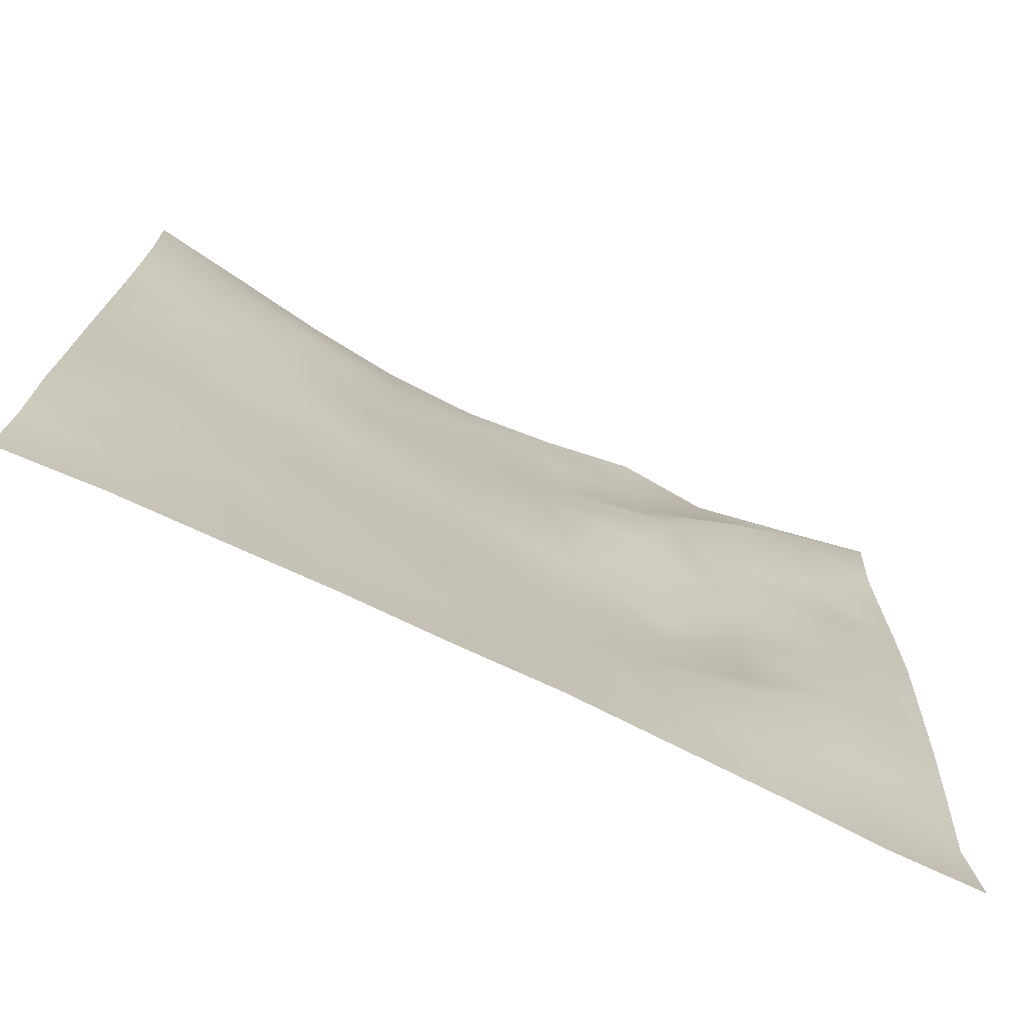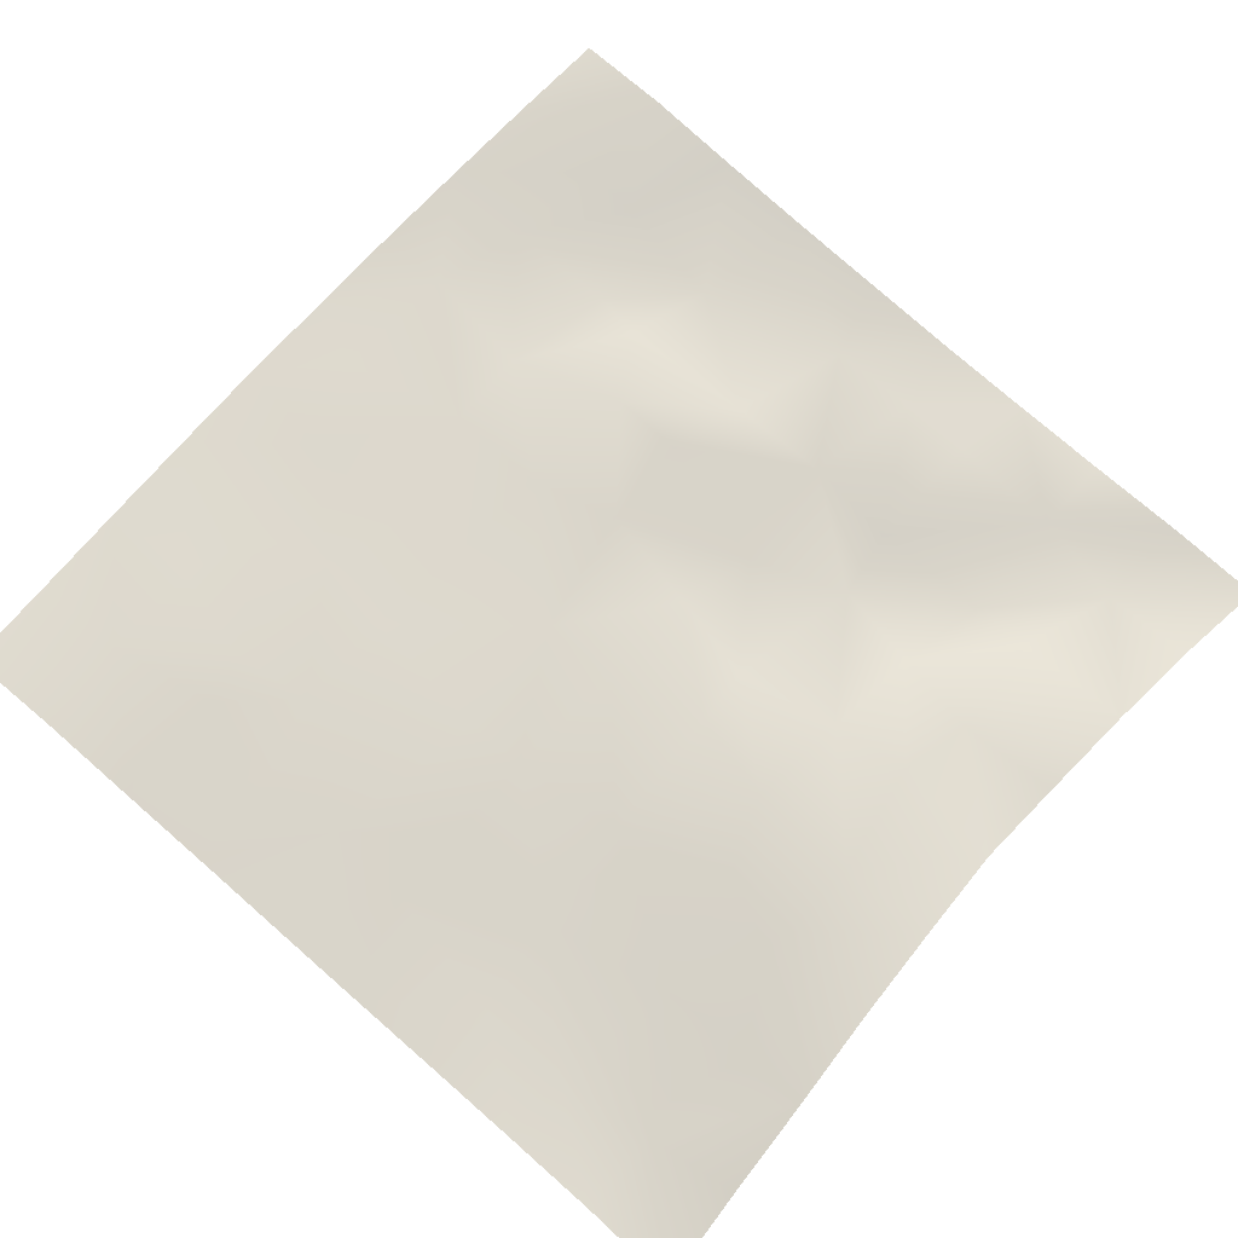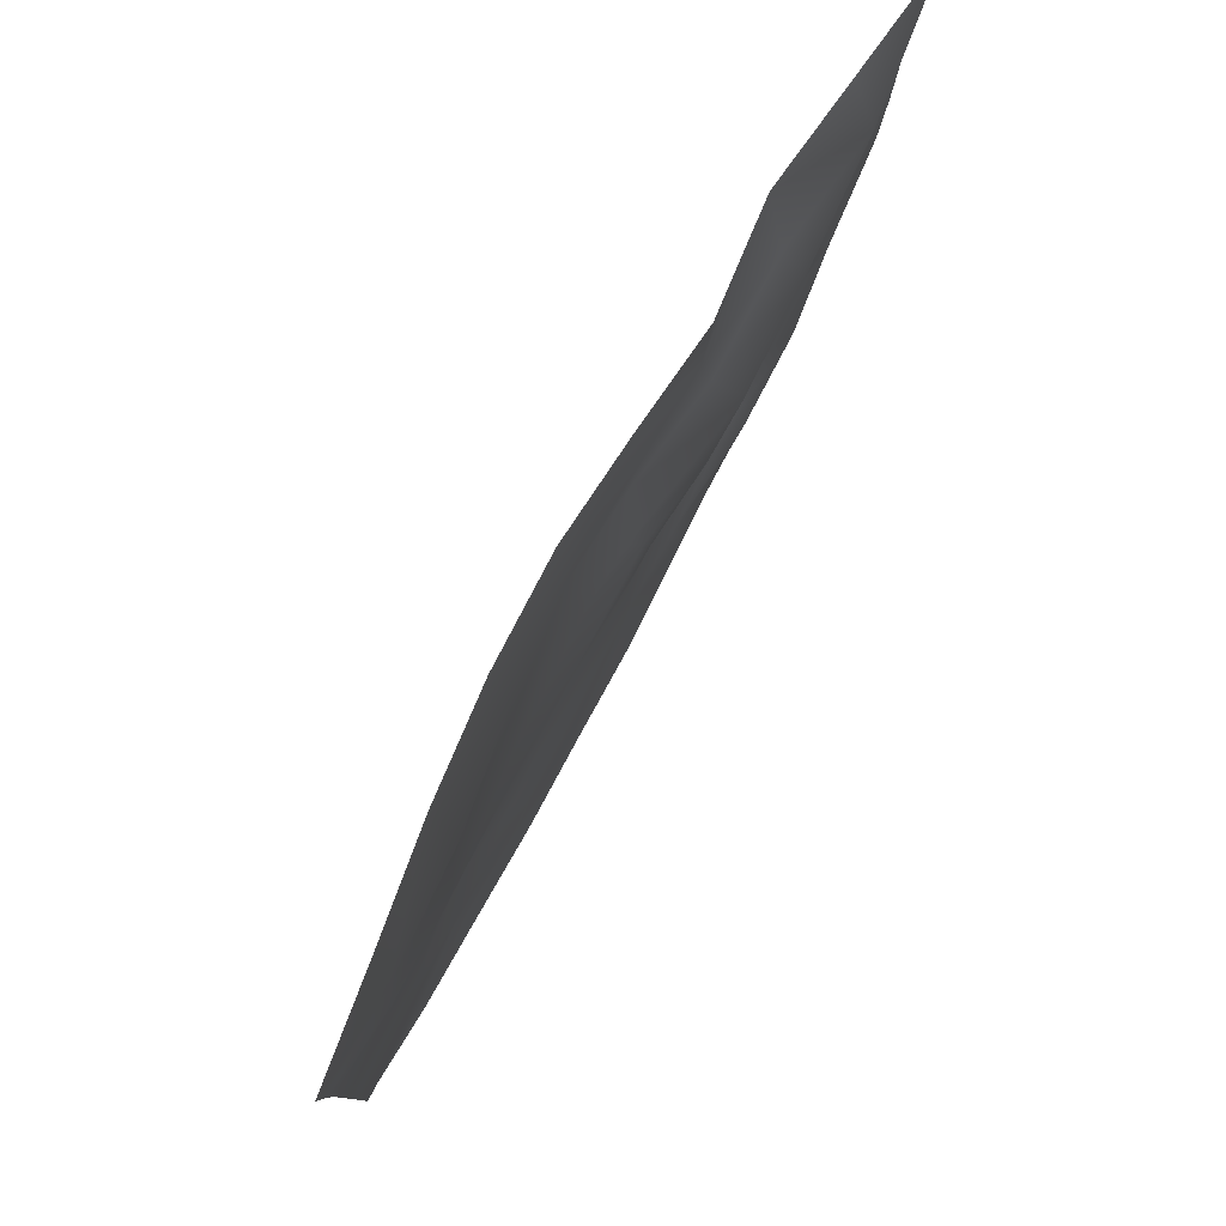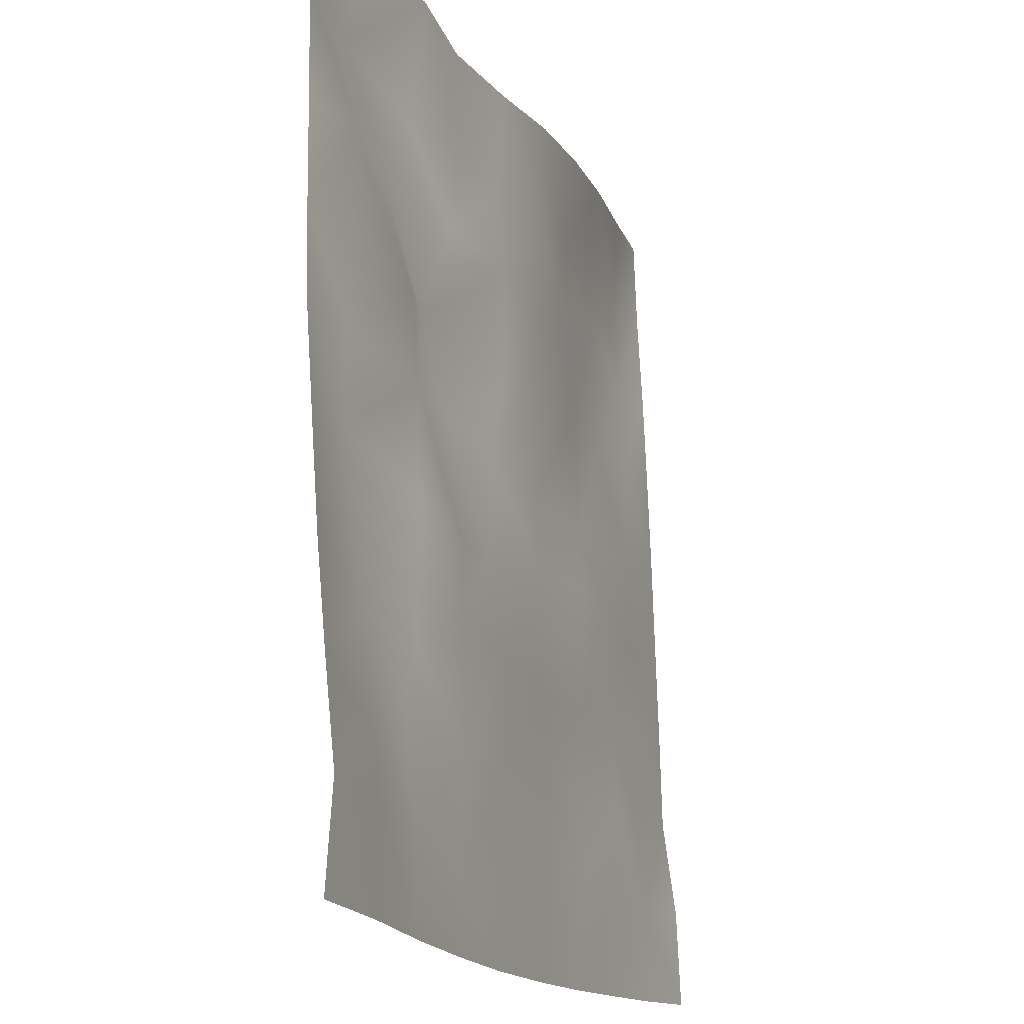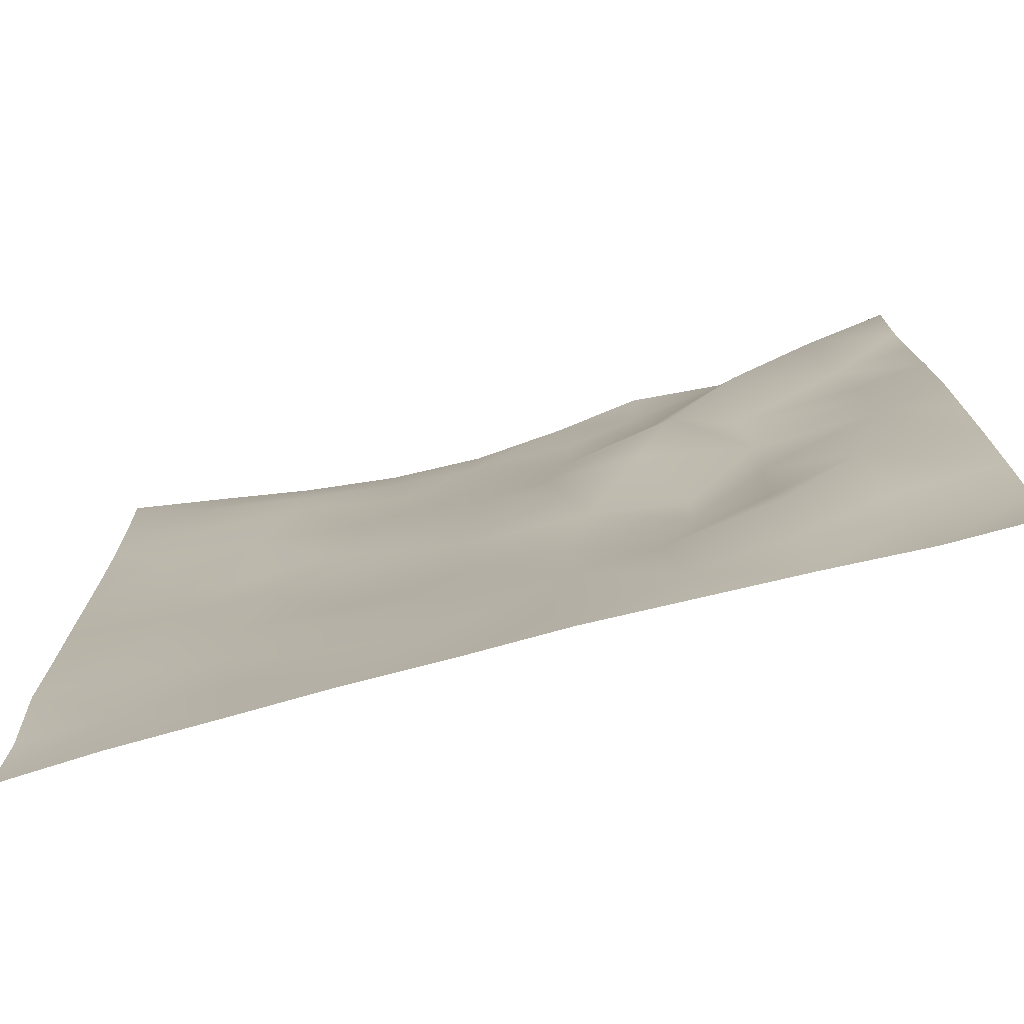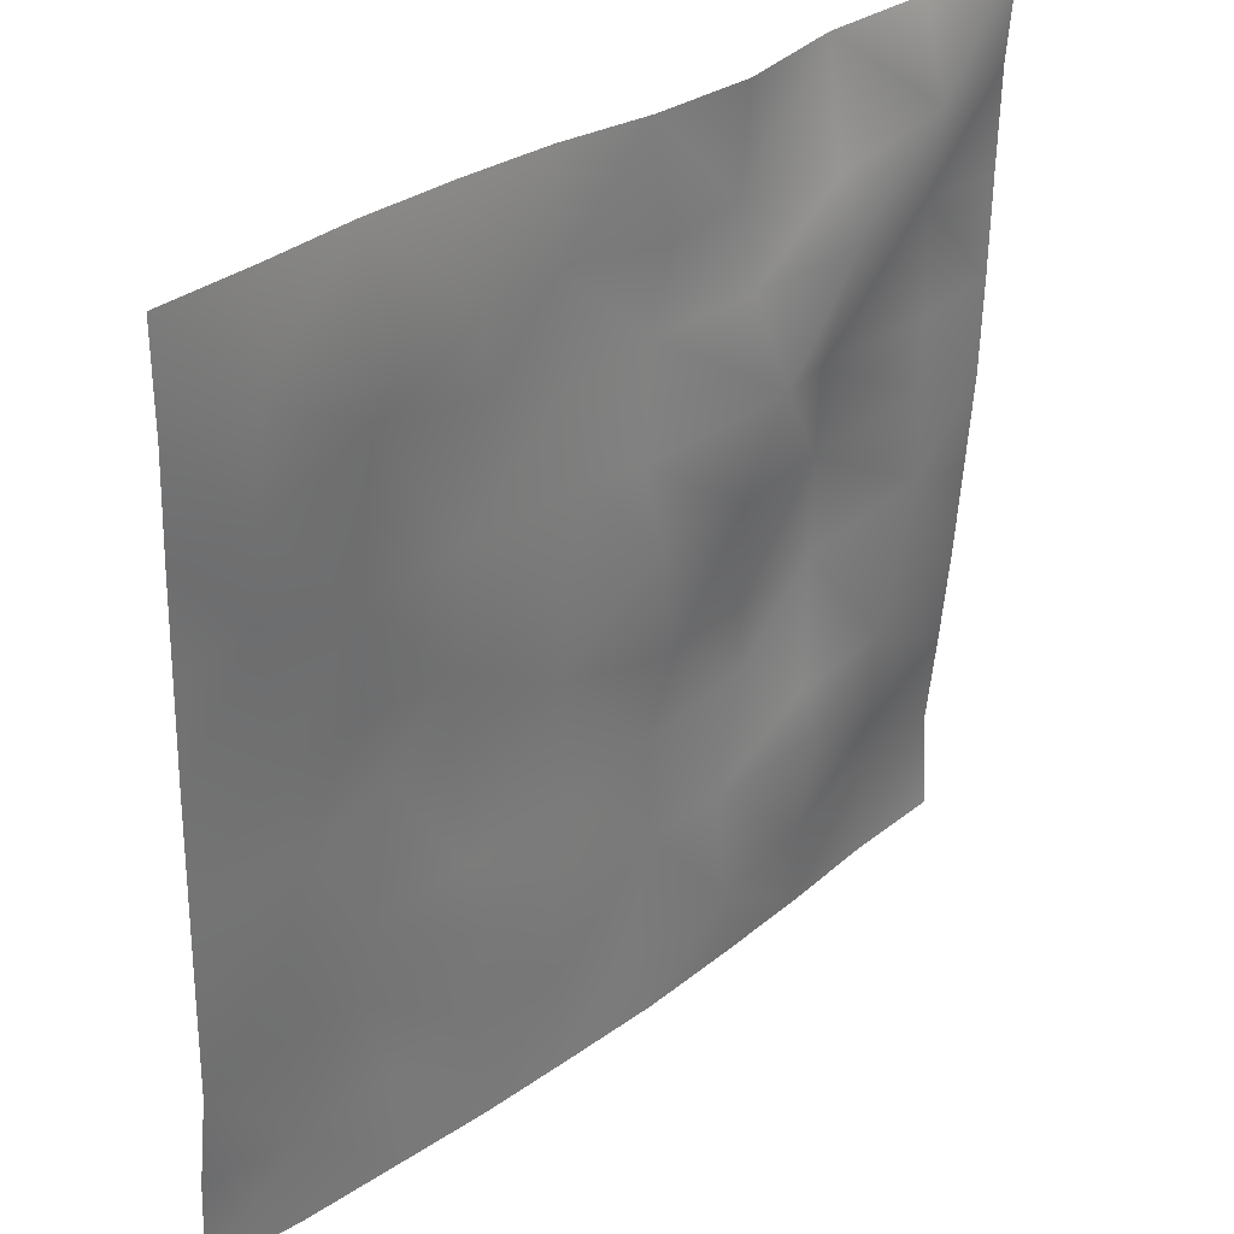
<metadata>
{"format":"obj","ext":"obj","renderer":"f3d","projection":"perspective","resolution":1024,"background":"white","views":[{"elev":-74.9,"azim":154.7,"up":"+Y"},{"elev":71.8,"azim":131.3,"up":"+Z"},{"elev":79.9,"azim":118.3,"up":"+Y"},{"elev":-16.5,"azim":-68.4,"up":"+Y"},{"elev":-77.7,"azim":-165.2,"up":"+Y"},{"elev":33.4,"azim":135.2,"up":"+Y"}]}
</metadata>
<code>
o GNATVCloth
v -5.098 -4.984 0.4889
v 5.028 -4.999 0.4639
v -5.013 5.021 0.004229
v 4.987 5.021 0.004229
v -3.985 -5.032 0.4802
v -2.867 -5.09 0.4149
v -1.739 -5.13 0.3719
v -0.6079 -5.15 0.3341
v 0.527 -5.151 0.3442
v 1.659 -5.13 0.3439
v 2.788 -5.093 0.3728
v 3.912 -5.052 0.3977
v 3.845 4.939 0.1599
v 2.718 4.874 0.3223
v 1.593 4.797 0.4314
v 0.4694 4.742 0.4537
v -0.6032 4.697 0.3587
v -1.664 4.746 0.2303
v -2.779 4.816 0.331
v -3.891 4.898 0.1703
v -5.01 3.907 0.08808
v -5.01 2.791 0.1047
v -5.02 1.675 0.1218
v -5.032 0.5602 0.155
v -5.038 -0.5516 0.2356
v -5.044 -1.662 0.319
v -5.052 -2.769 0.4254
v -5.064 -3.877 0.5472
v 5.004 -3.886 0.424
v 4.993 -2.784 0.2768
v 4.986 -1.671 0.2522
v 4.983 -0.5574 0.2195
v 4.977 0.5574 0.1896
v 4.967 1.673 0.1534
v 4.962 2.789 0.1117
v 4.961 3.905 0.05111
v -3.895 -3.882 0.4407
v -3.854 -3.24 0.3455
v -3.708 -1.965 0.1562
v -4.152 -0.2992 0.1298
v -4.172 0.7178 0.165
v -4.159 1.503 0.1733
v -4.087 2.796 0.1846
v -3.946 3.852 -0.07209
v -2.771 -4.069 0.3193
v -2.837 -2.803 0.2097
v -2.723 -2.217 0.2903
v -2.795 -0.6713 0.3444
v -2.821 0.4612 0.3345
v -2.733 1.505 0.2188
v -2.875 2.817 -0.07387
v -2.791 3.48 0.1465
v -1.706 -4.313 0.3348
v -1.542 -3.001 0.3465
v -1.94 -1.71 0.4407
v -1.919 -0.9115 0.4381
v -1.567 0.5424 0.09156
v -2.019 1.604 -0.01145
v -1.768 2.629 0.2201
v -1.594 3.612 0.265
v -0.2756 -4.409 0.3584
v -0.6265 -2.974 0.3631
v -0.5906 -1.837 0.3833
v -0.8856 -0.8674 0.3009
v -0.6526 0.341 0.2597
v -0.419 1.357 0.2905
v -0.6181 2.544 0.3965
v -0.787 3.417 0.3345
v 0.7026 -3.982 0.3511
v 0.7771 -2.688 0.3176
v 0.4861 -1.903 0.3397
v 0.5719 -0.5711 0.3355
v 0.5428 0.3316 0.32
v 0.2557 1.428 0.3383
v 0.4836 2.414 0.385
v 0.4987 3.646 0.3673
v 1.926 -3.725 0.3475
v 1.645 -2.92 0.3096
v 1.792 -1.992 0.3605
v 1.954 -0.4544 0.3247
v 1.938 0.2253 0.2871
v 1.788 1.484 0.2734
v 1.378 2.752 0.3337
v 1.432 3.593 0.3116
v 2.773 -3.978 0.3715
v 3.08 -2.887 0.3728
v 2.93 -2.013 0.311
v 2.698 -0.5544 0.3447
v 2.944 0.2439 0.3069
v 3.038 1.54 0.1533
v 2.744 3.105 0.1942
v 2.699 3.467 0.1418
v 3.905 -4.004 0.3797
v 3.646 -2.753 0.3545
v 3.859 -1.71 0.3065
v 3.795 -0.7557 0.2647
v 3.859 0.2586 0.25
v 4.148 1.781 0.1639
v 4.112 2.741 0.04857
v 4.002 3.866 0.03933
f 100 4 13
f 44 3 21
f 44 19 20
f 60 19 52
f 60 17 18
f 76 17 68
f 84 16 76
f 84 14 15
f 100 14 92
f 11 93 85
f 93 86 85
f 94 87 86
f 87 96 88
f 96 89 88
f 97 90 89
f 90 99 91
f 91 100 92
f 10 85 77
f 77 86 78
f 78 87 79
f 79 88 80
f 88 81 80
f 81 90 82
f 82 91 83
f 91 84 83
f 10 69 9
f 69 78 70
f 70 79 71
f 79 72 71
f 72 81 73
f 73 82 74
f 82 75 74
f 83 76 75
f 9 61 8
f 69 62 61
f 62 71 63
f 63 72 64
f 72 65 64
f 65 74 66
f 66 75 67
f 67 76 68
f 8 53 7
f 53 62 54
f 54 63 55
f 55 64 56
f 64 57 56
f 57 66 58
f 58 67 59
f 59 68 60
f 6 53 45
f 45 54 46
f 54 47 46
f 55 48 47
f 56 49 48
f 49 58 50
f 58 51 50
f 59 52 51
f 6 37 5
f 45 38 37
f 46 39 38
f 39 48 40
f 40 49 41
f 41 50 42
f 50 43 42
f 51 44 43
f 5 28 1
f 28 38 27
f 27 39 26
f 26 40 25
f 40 24 25
f 41 23 24
f 23 43 22
f 43 21 22
f 2 93 12
f 93 30 94
f 30 95 94
f 31 96 95
f 32 97 96
f 33 98 97
f 98 35 99
f 99 36 100
f 100 36 4
f 44 20 3
f 44 52 19
f 60 18 19
f 60 68 17
f 76 16 17
f 84 15 16
f 84 92 14
f 100 13 14
f 11 12 93
f 93 94 86
f 94 95 87
f 87 95 96
f 96 97 89
f 97 98 90
f 90 98 99
f 91 99 100
f 10 11 85
f 77 85 86
f 78 86 87
f 79 87 88
f 88 89 81
f 81 89 90
f 82 90 91
f 91 92 84
f 10 77 69
f 69 77 78
f 70 78 79
f 79 80 72
f 72 80 81
f 73 81 82
f 82 83 75
f 83 84 76
f 9 69 61
f 69 70 62
f 62 70 71
f 63 71 72
f 72 73 65
f 65 73 74
f 66 74 75
f 67 75 76
f 8 61 53
f 53 61 62
f 54 62 63
f 55 63 64
f 64 65 57
f 57 65 66
f 58 66 67
f 59 67 68
f 6 7 53
f 45 53 54
f 54 55 47
f 55 56 48
f 56 57 49
f 49 57 58
f 58 59 51
f 59 60 52
f 6 45 37
f 45 46 38
f 46 47 39
f 39 47 48
f 40 48 49
f 41 49 50
f 50 51 43
f 51 52 44
f 5 37 28
f 28 37 38
f 27 38 39
f 26 39 40
f 40 41 24
f 41 42 23
f 23 42 43
f 43 44 21
f 2 29 93
f 93 29 30
f 30 31 95
f 31 32 96
f 32 33 97
f 33 34 98
f 98 34 35
f 99 35 36

</code>
